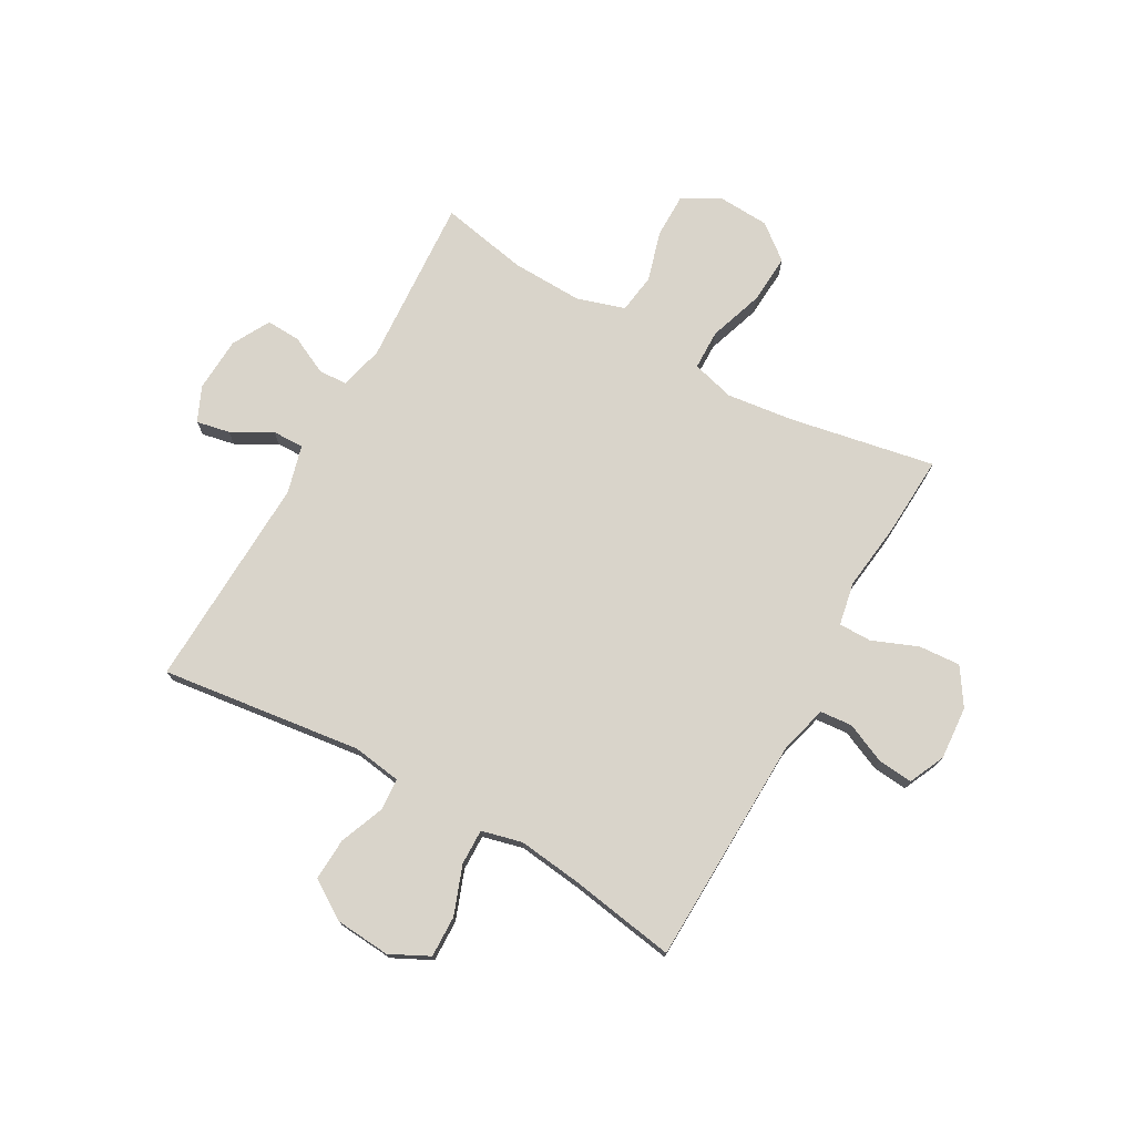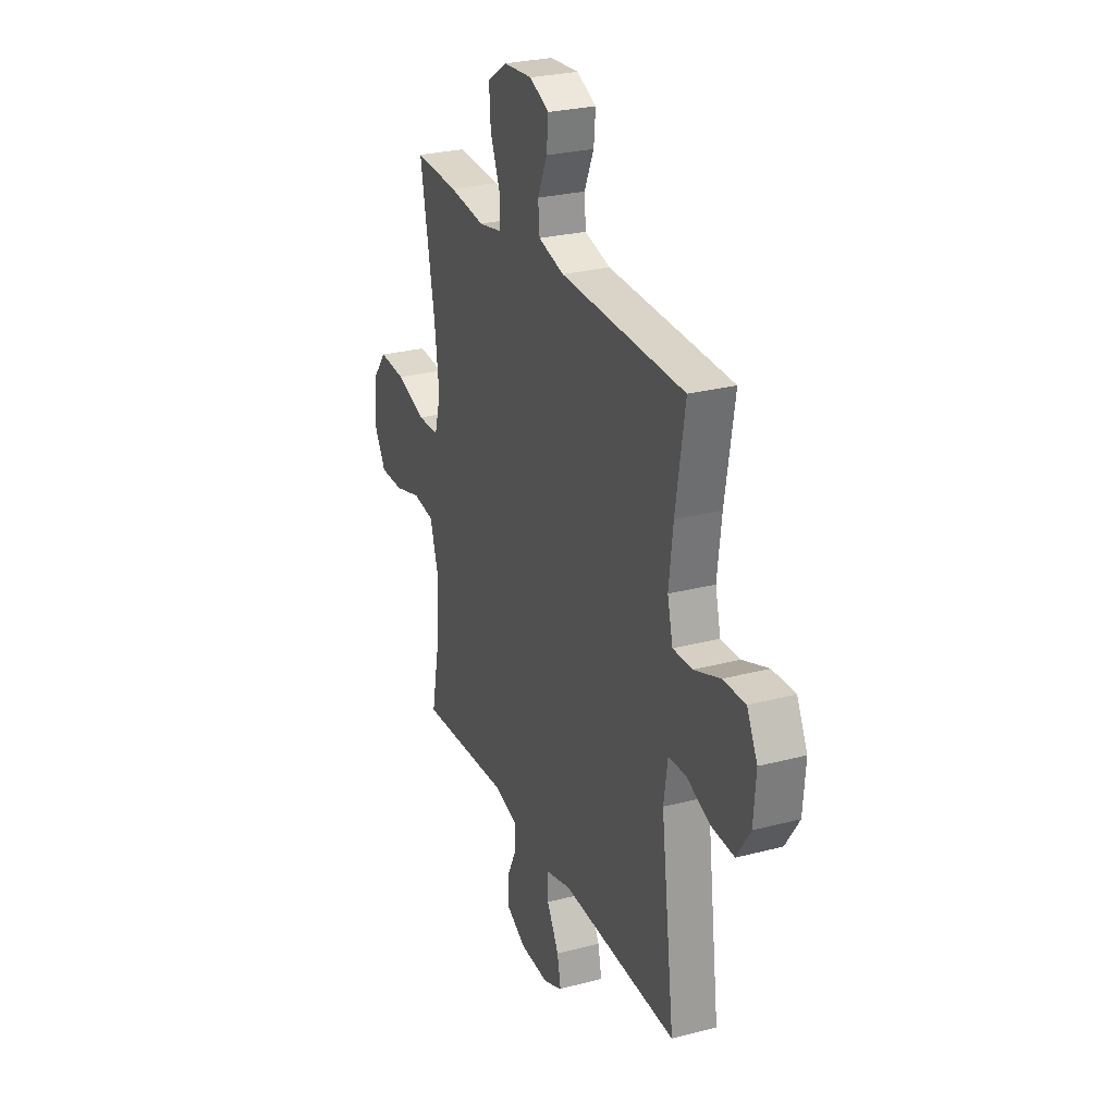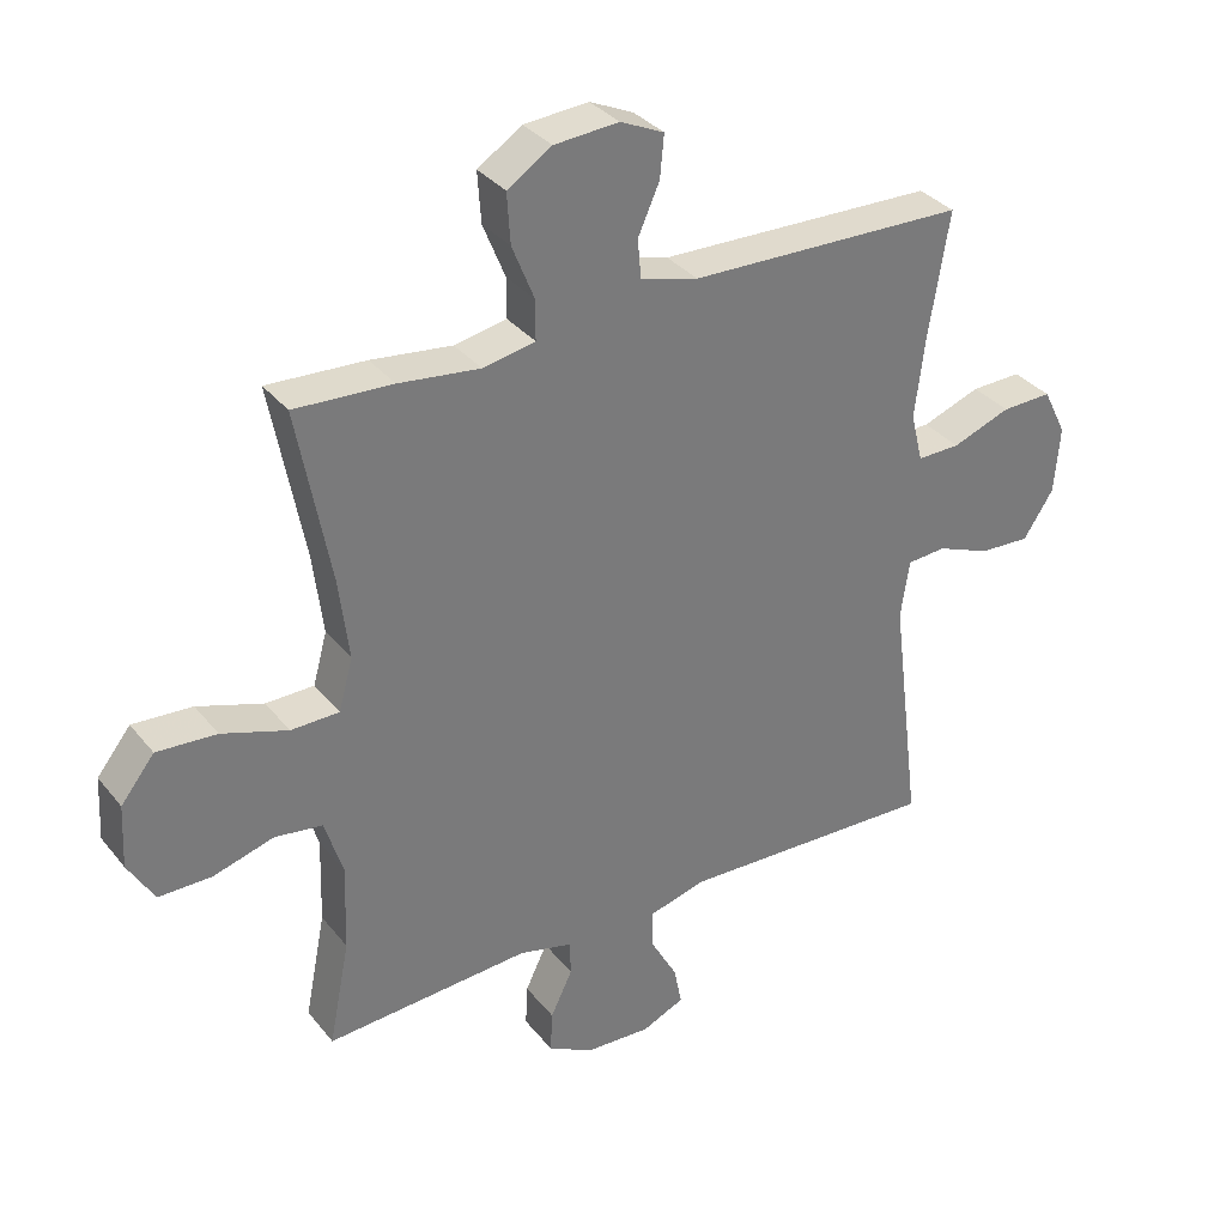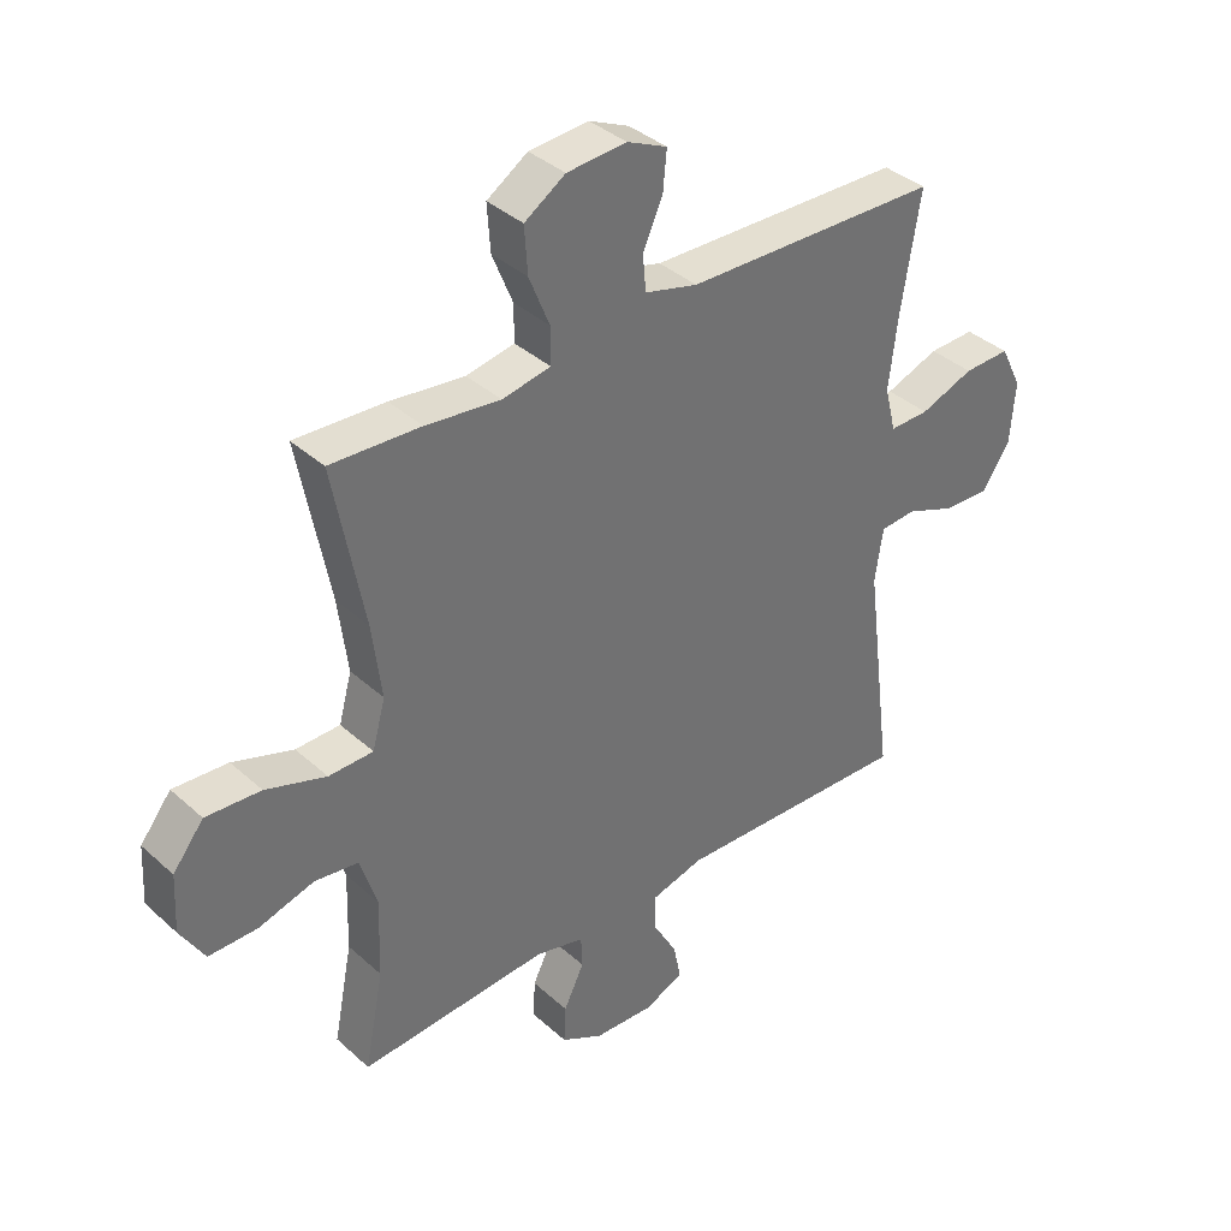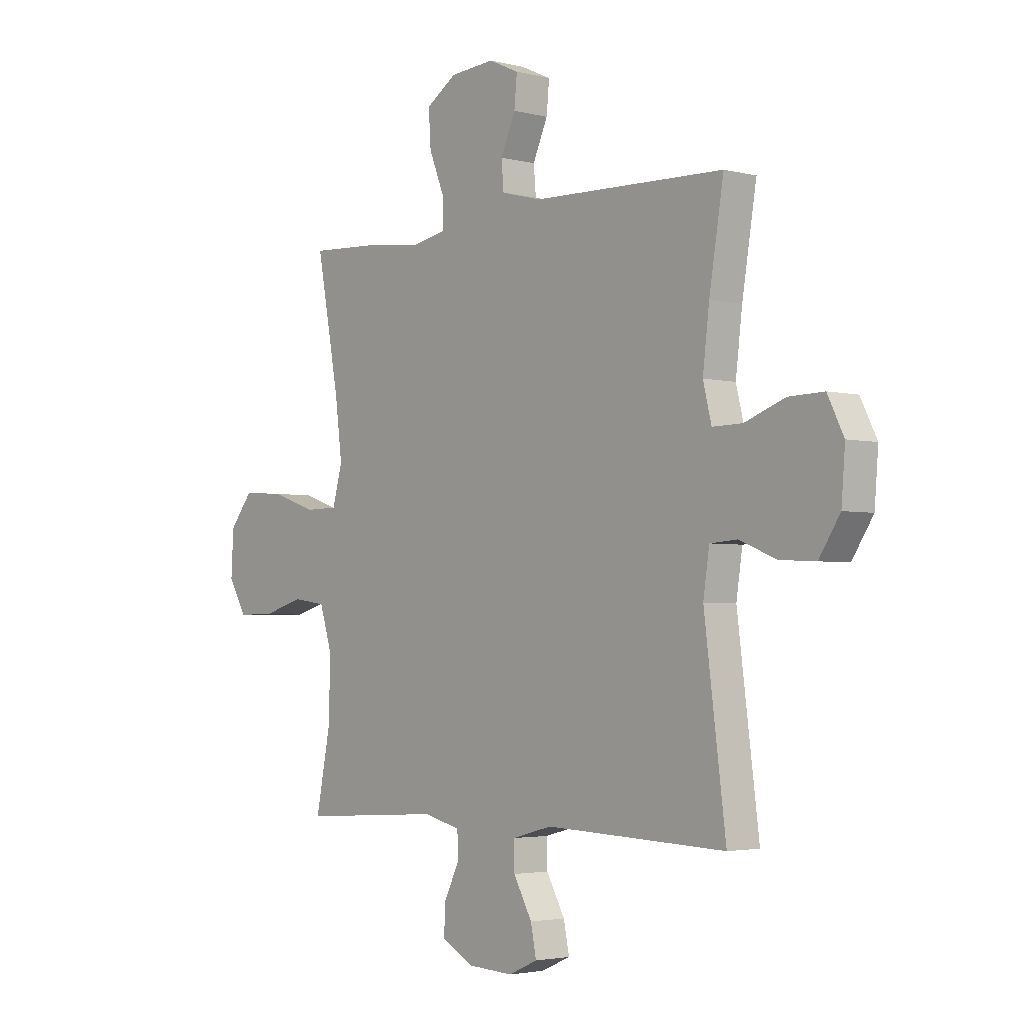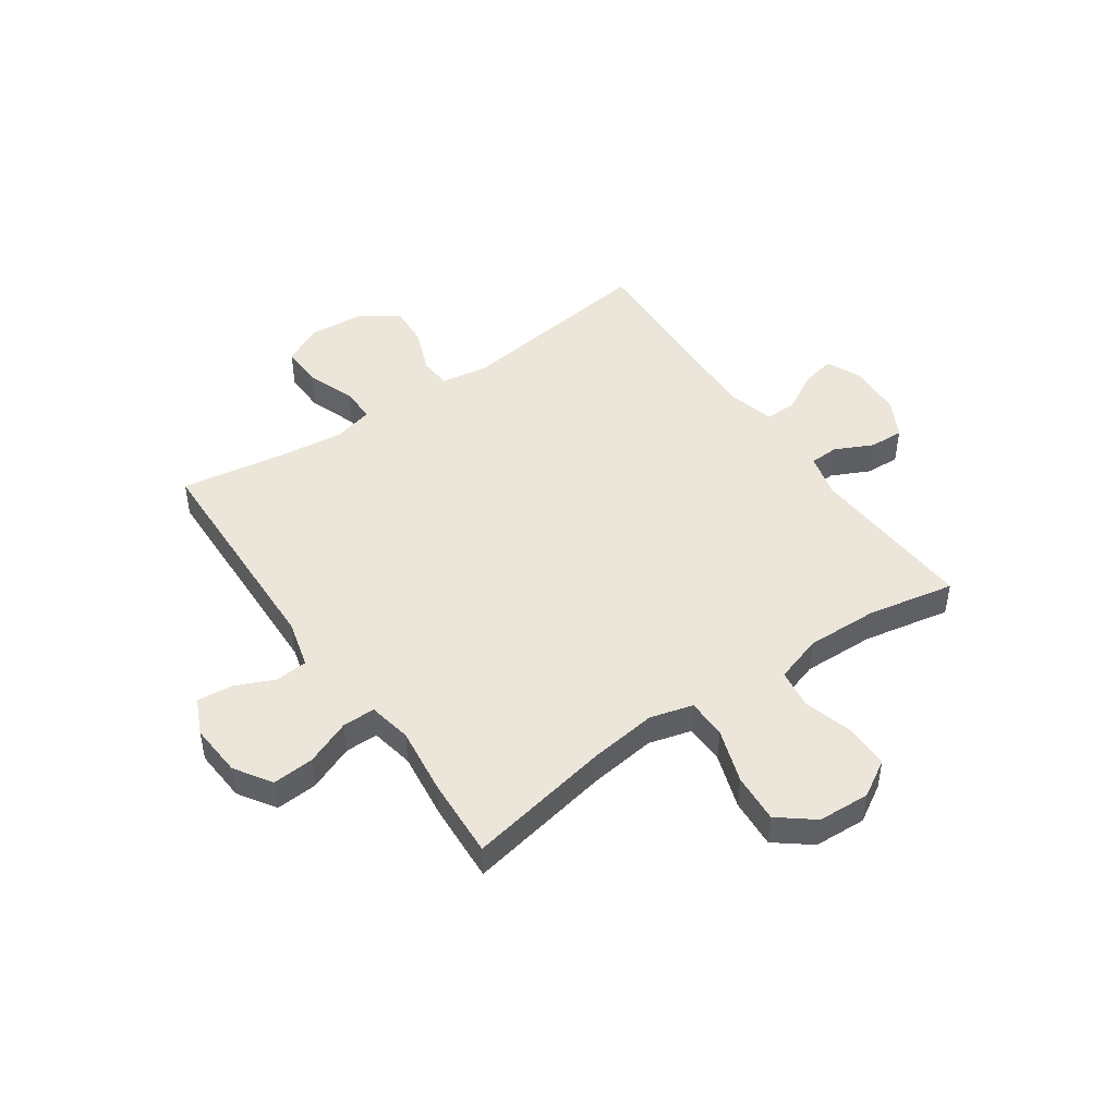
<metadata>
{"format":"obj","ext":"obj","renderer":"f3d","projection":"perspective","resolution":1024,"background":"white","views":[{"elev":74.8,"azim":-60.7,"up":"+Y"},{"elev":27.1,"azim":-112.1,"up":"+Z"},{"elev":33.7,"azim":147.4,"up":"+Z"},{"elev":37.5,"azim":138.8,"up":"+Z"},{"elev":-3.1,"azim":-130.8,"up":"+Z"},{"elev":47.1,"azim":55.2,"up":"+Y"}]}
</metadata>
<code>
v 0.5 0.07 0.5
v 0.451 0.07 0.239
v 0.436 0.07 0.118
v 0.457 0.07 0.041
v 0.529 0.07 0.04
v 0.627 0.07 0.073
v 0.716 0.07 0.079
v 0.766 0.07 0.016
v 0.771 0.07 -0.078
v 0.732 0.07 -0.144
v 0.653 0.07 -0.144
v 0.563 0.07 -0.118
v 0.492 0.07 -0.128
v 0.465 0.07 -0.214
v 0.469 0.07 -0.343
v 0.5 0.07 -0.5
v 0.194 0.07 -0.481
v 0.115 0.07 -0.501
v 0.113 0.07 -0.553
v 0.146 0.07 -0.621
v 0.149 0.07 -0.683
v 0.081 0.07 -0.72
v -0.017 0.07 -0.725
v -0.08 0.07 -0.697
v -0.068 0.07 -0.637
v -0.028 0.07 -0.565
v -0.027 0.07 -0.508
v -0.113 0.07 -0.485
v -0.5 0.07 -0.5
v -0.454 0.07 -0.138
v -0.467 0.07 -0.051
v -0.525 0.07 -0.047
v -0.605 0.07 -0.079
v -0.681 0.07 -0.083
v -0.726 0.07 -0.014
v -0.734 0.07 0.086
v -0.699 0.07 0.156
v -0.624 0.07 0.154
v -0.537 0.07 0.122
v -0.473 0.07 0.121
v -0.455 0.07 0.194
v -0.469 0.07 0.31
v -0.5 0.07 0.5
v -0.087 0.07 0.512
v -0.001 0.07 0.535
v 0.004 0.07 0.593
v -0.028 0.07 0.665
v -0.034 0.07 0.728
v 0.031 0.07 0.758
v 0.127 0.07 0.751
v 0.193 0.07 0.708
v 0.188 0.07 0.633
v 0.155 0.07 0.551
v 0.155 0.07 0.492
v 0.233 0.07 0.477
v 0.354 0.07 0.492
v 0.5 0 0.5
v 0.451 0 0.239
v 0.436 0 0.118
v 0.457 0 0.041
v 0.529 0 0.04
v 0.627 0 0.073
v 0.716 0 0.079
v 0.766 0 0.016
v 0.771 0 -0.078
v 0.732 0 -0.144
v 0.653 0 -0.144
v 0.563 0 -0.118
v 0.492 0 -0.128
v 0.465 0 -0.214
v 0.469 0 -0.343
v 0.5 0 -0.5
v 0.194 0 -0.481
v 0.115 0 -0.501
v 0.113 0 -0.553
v 0.146 0 -0.621
v 0.149 0 -0.683
v 0.081 0 -0.72
v -0.017 0 -0.725
v -0.08 0 -0.697
v -0.068 0 -0.637
v -0.028 0 -0.565
v -0.027 0 -0.508
v -0.113 0 -0.485
v -0.5 0 -0.5
v -0.454 0 -0.138
v -0.467 0 -0.051
v -0.525 0 -0.047
v -0.605 0 -0.079
v -0.681 0 -0.083
v -0.726 0 -0.014
v -0.734 0 0.086
v -0.699 0 0.156
v -0.624 0 0.154
v -0.537 0 0.122
v -0.473 0 0.121
v -0.455 0 0.194
v -0.469 0 0.31
v -0.5 0 0.5
v -0.087 0 0.512
v -0.001 0 0.535
v 0.004 0 0.593
v -0.028 0 0.665
v -0.034 0 0.728
v 0.031 0 0.758
v 0.127 0 0.751
v 0.193 0 0.708
v 0.188 0 0.633
v 0.155 0 0.551
v 0.155 0 0.492
v 0.233 0 0.477
v 0.354 0 0.492
f 55 56 1 2
f 54 55 2 3
f 50 51 52 53
f 50 53 54
f 49 50 54
f 46 47 48 49
f 45 46 49 54
f 44 45 54 3
f 42 43 44 3
f 36 37 38 39
f 36 39 40
f 35 36 40
f 32 33 34 35
f 31 32 35 40
f 30 31 40 41
f 28 29 30
f 27 28 30 41
f 23 24 25 26
f 23 26 27
f 22 23 27
f 19 20 21 22
f 18 19 22 27
f 17 18 27 41
f 15 16 17 41
f 9 10 11 12
f 9 12 13
f 8 9 13
f 5 6 7 8
f 4 5 8 13
f 3 4 13 14
f 15 41 42
f 3 14 15 42
f 58 57 112 111
f 59 58 111 110
f 109 108 107 106
f 110 109 106
f 110 106 105
f 105 104 103 102
f 110 105 102 101
f 59 110 101 100
f 59 100 99 98
f 95 94 93 92
f 96 95 92
f 96 92 91
f 91 90 89 88
f 96 91 88 87
f 97 96 87 86
f 86 85 84
f 97 86 84 83
f 82 81 80 79
f 83 82 79
f 83 79 78
f 78 77 76 75
f 83 78 75 74
f 97 83 74 73
f 97 73 72 71
f 68 67 66 65
f 69 68 65
f 69 65 64
f 64 63 62 61
f 69 64 61 60
f 70 69 60 59
f 98 97 71
f 98 71 70 59
f 1 57 58 2
f 2 58 59 3
f 3 59 60 4
f 4 60 61 5
f 5 61 62 6
f 6 62 63 7
f 7 63 64 8
f 8 64 65 9
f 9 65 66 10
f 10 66 67 11
f 11 67 68 12
f 12 68 69 13
f 13 69 70 14
f 14 70 71 15
f 15 71 72 16
f 16 72 73 17
f 17 73 74 18
f 18 74 75 19
f 19 75 76 20
f 20 76 77 21
f 21 77 78 22
f 22 78 79 23
f 23 79 80 24
f 24 80 81 25
f 25 81 82 26
f 26 82 83 27
f 27 83 84 28
f 28 84 85 29
f 29 85 86 30
f 30 86 87 31
f 31 87 88 32
f 32 88 89 33
f 33 89 90 34
f 34 90 91 35
f 35 91 92 36
f 36 92 93 37
f 37 93 94 38
f 38 94 95 39
f 39 95 96 40
f 40 96 97 41
f 41 97 98 42
f 42 98 99 43
f 43 99 100 44
f 44 100 101 45
f 45 101 102 46
f 46 102 103 47
f 47 103 104 48
f 48 104 105 49
f 49 105 106 50
f 50 106 107 51
f 51 107 108 52
f 52 108 109 53
f 53 109 110 54
f 54 110 111 55
f 55 111 112 56
f 56 112 57 1

</code>
